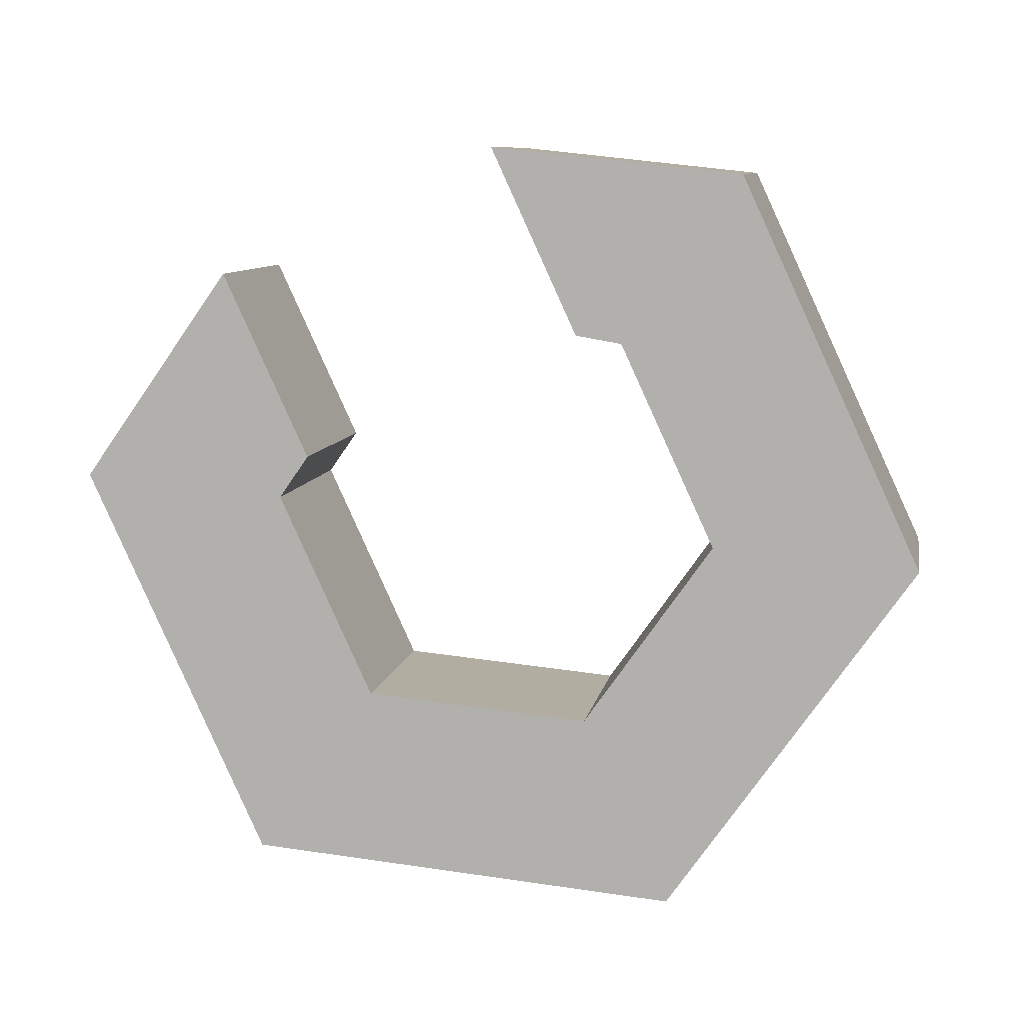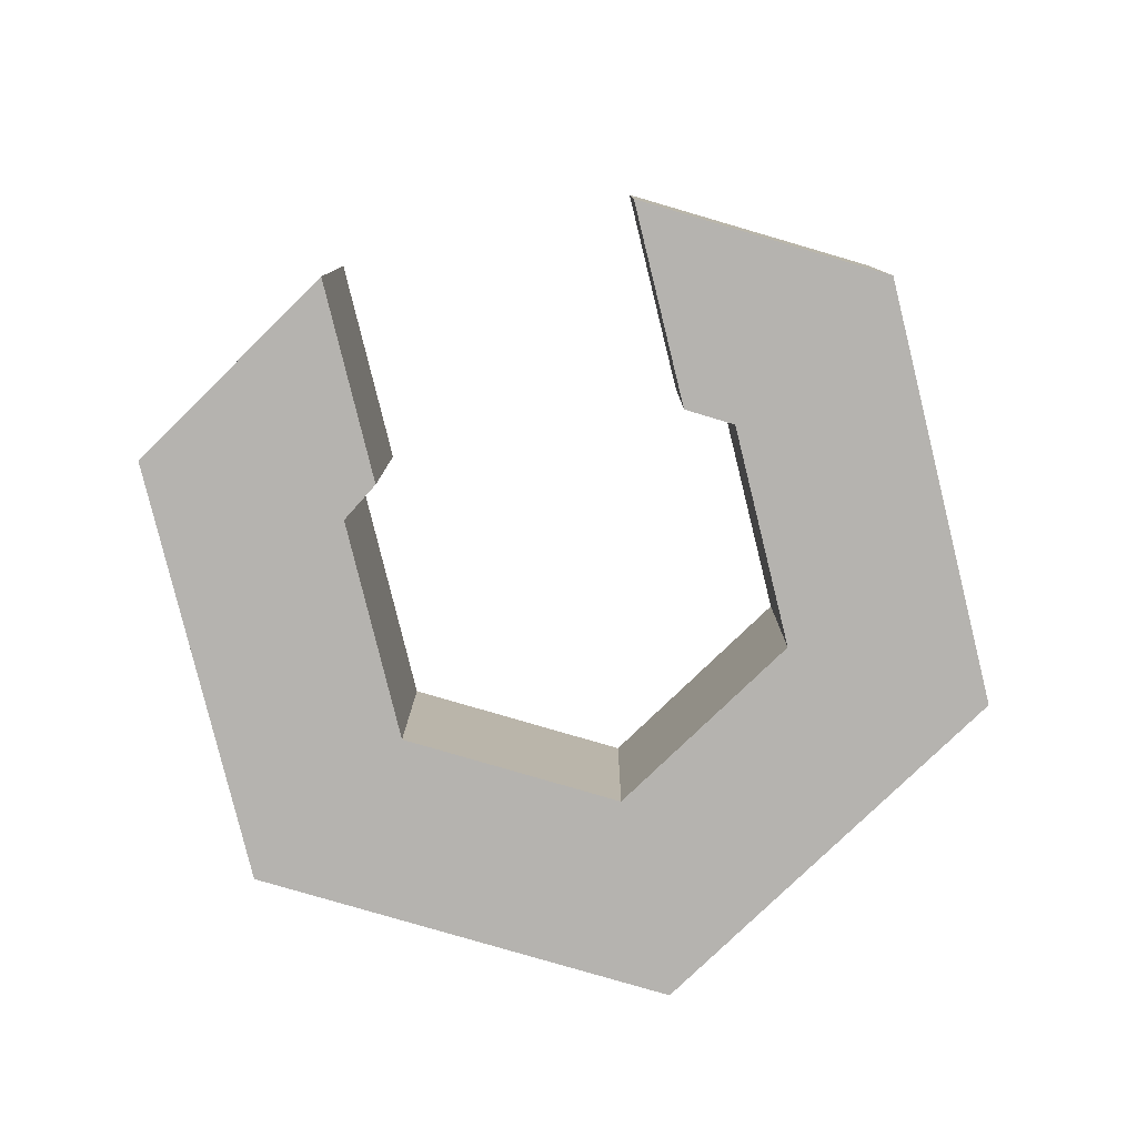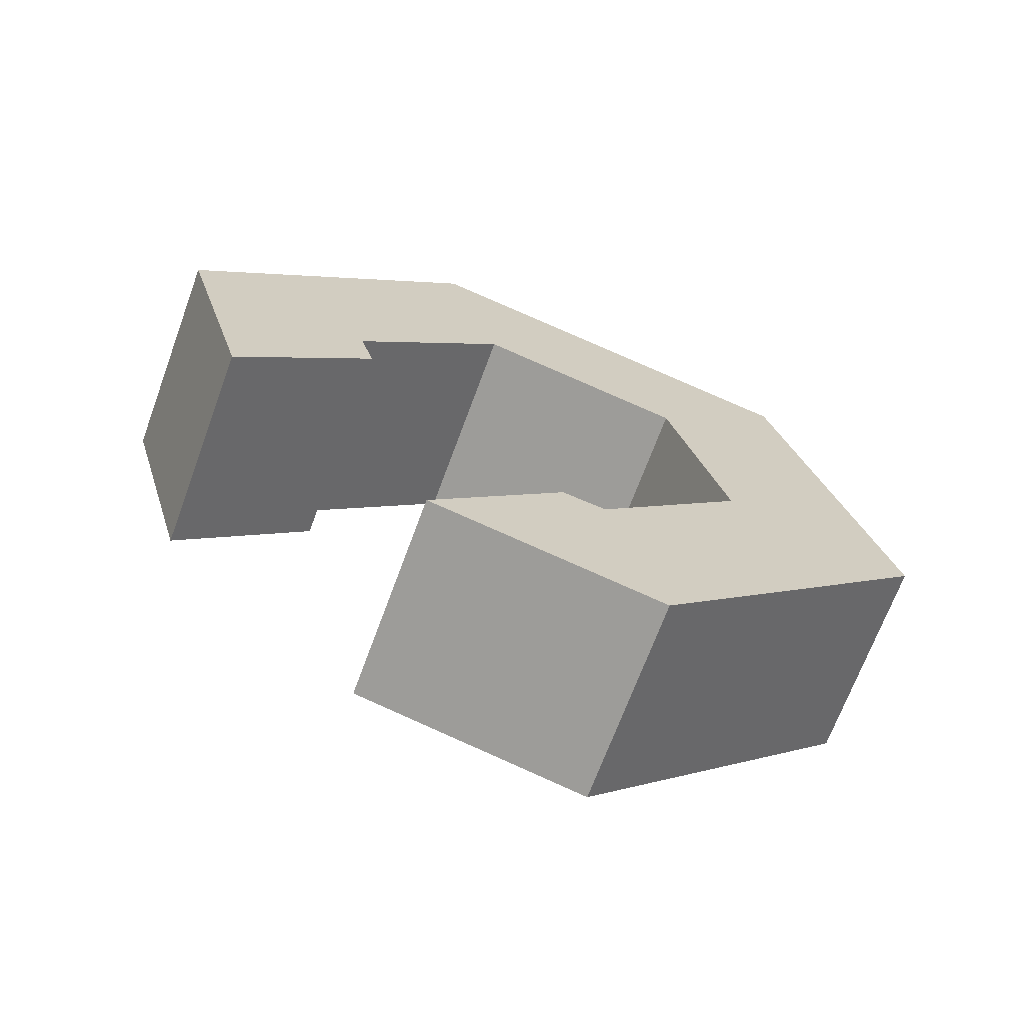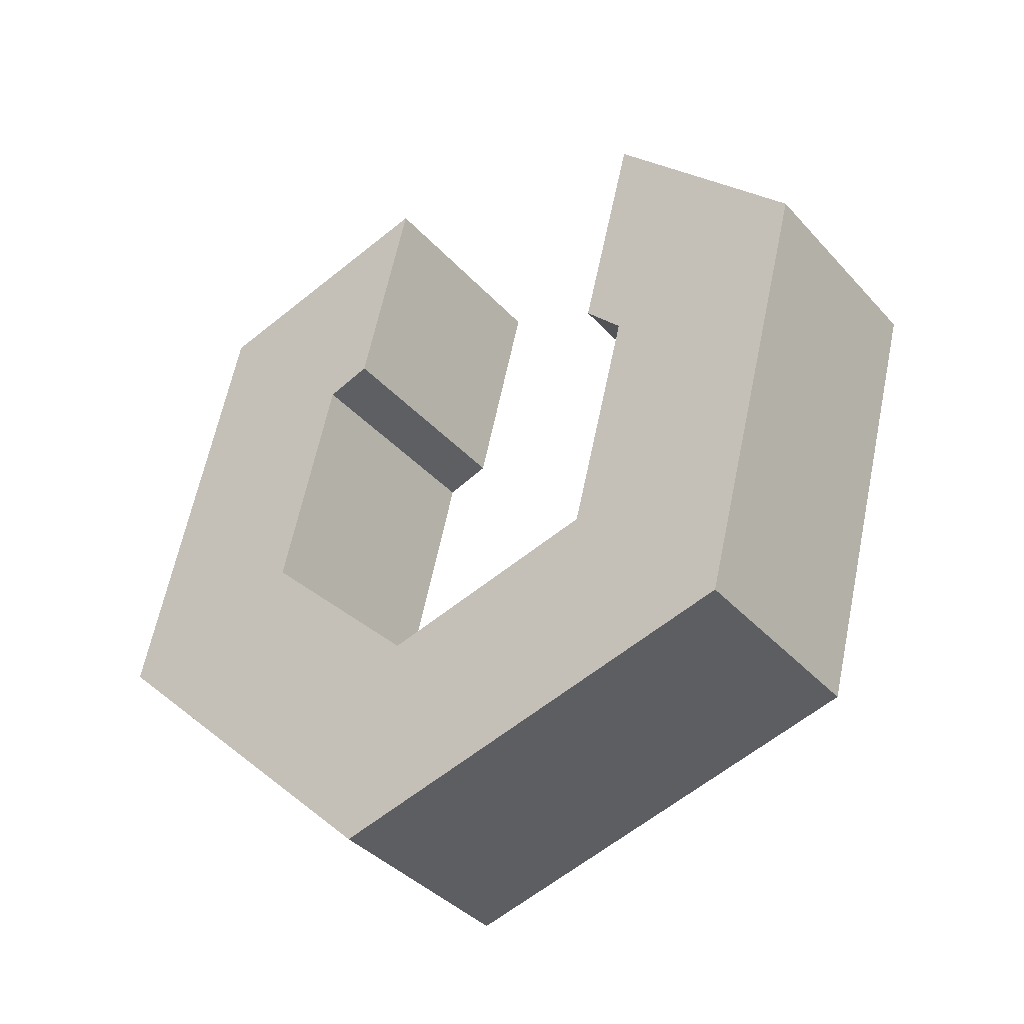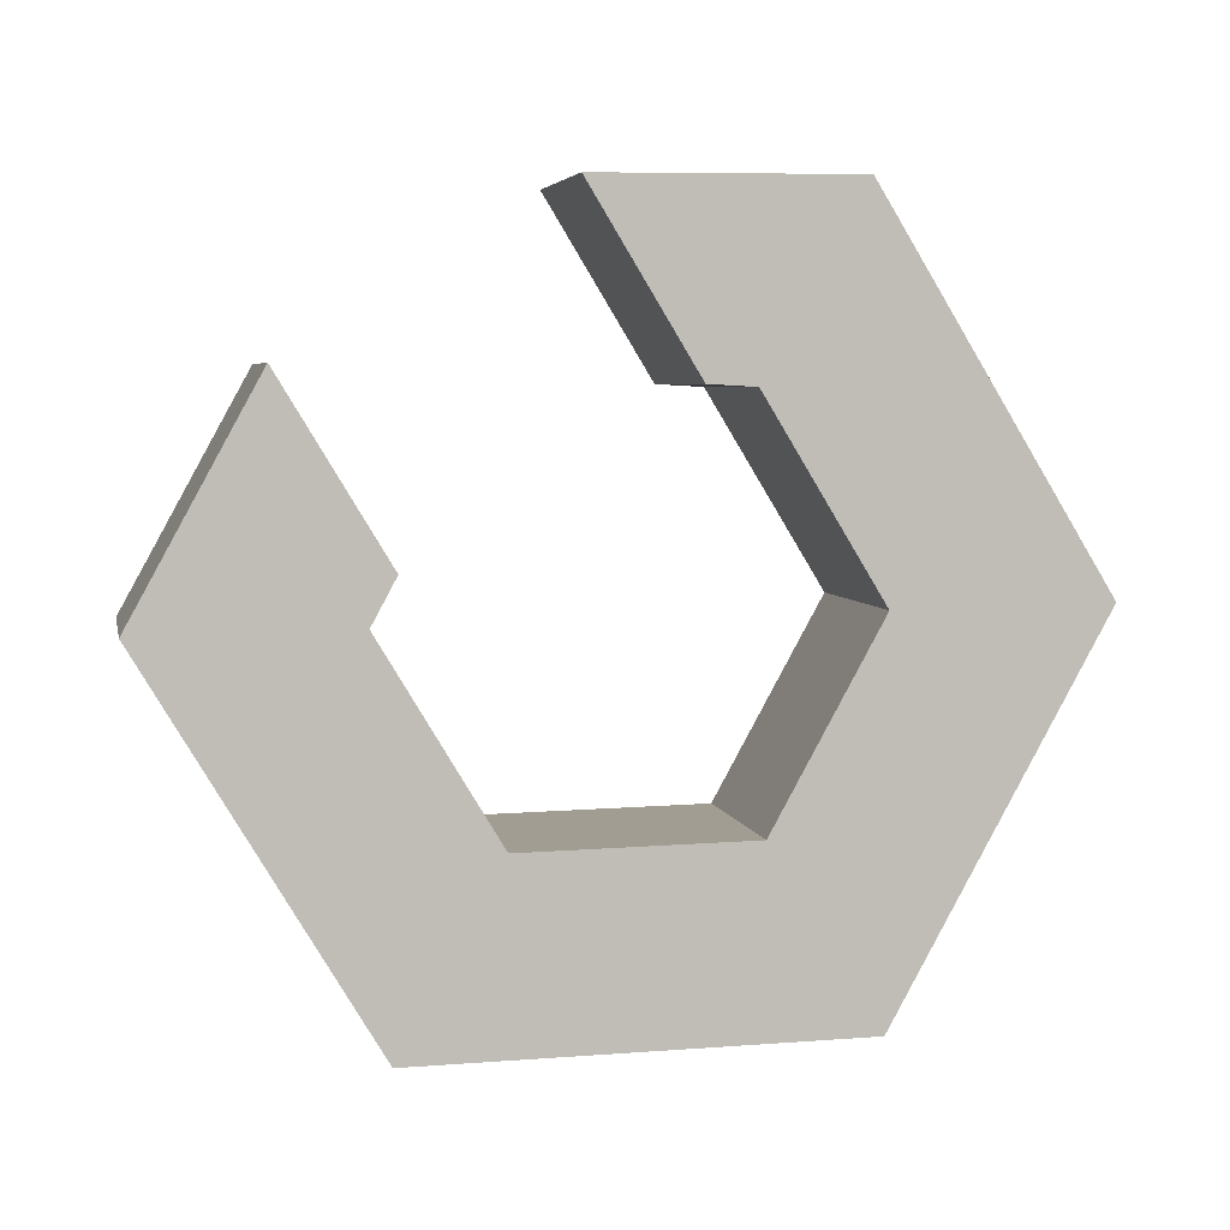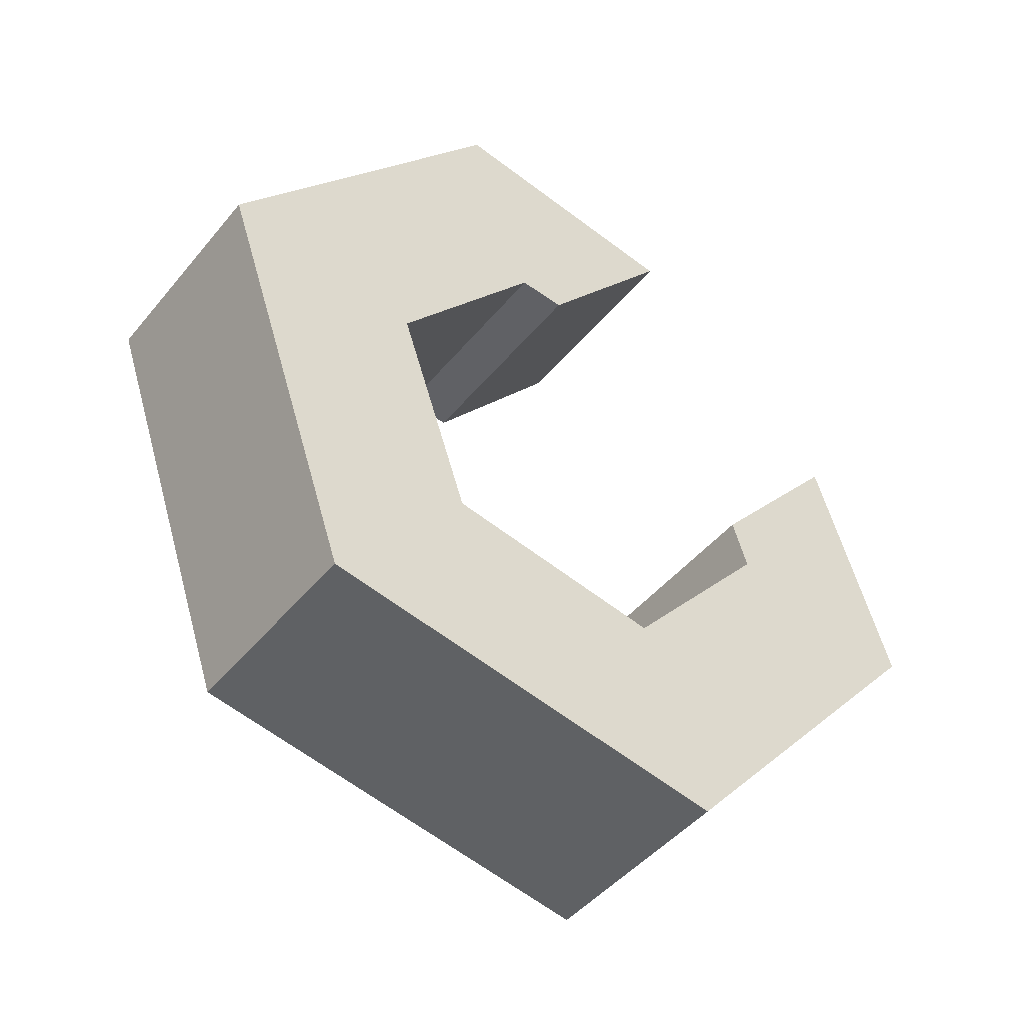
<metadata>
{"format":"obj","ext":"obj","renderer":"f3d","projection":"perspective","resolution":1024,"background":"white","views":[{"elev":26.4,"azim":174.5,"up":"+Y"},{"elev":76.4,"azim":-39.1,"up":"+Z"},{"elev":33.5,"azim":-159.3,"up":"+Z"},{"elev":-59.2,"azim":22.7,"up":"+Y"},{"elev":22.6,"azim":153.4,"up":"+Y"},{"elev":-66.6,"azim":-53.8,"up":"+Y"}]}
</metadata>
<code>
g Spidertank_debris.009
v 3.927 15.9 0.5727
v 2.464 14.88 -0.1686
v 3.085 14.02 -0.2806
v 2.903 15.86 0.2766
v 3.152 16.98 0.7137
v 2.749 16.08 0.3057
v 0.1993 17.27 1.228
v 0.3812 15.43 0.6707
v -0.6429 15.39 0.3746
v 0.8206 16.41 1.116
v 1.452 17.34 1.596
v 1.05 16.44 1.188
v 0.6563 13.59 0.1404
v 2.798 13.68 0.7595
v 3.085 14.02 -0.2806
v 0.9437 13.94 -0.8997
v 2.798 13.68 0.7595
v 2.176 14.54 0.8715
v 2.616 15.52 1.317
v 3.64 15.56 1.613
v -0.3554 15.73 -0.6656
v 0.6686 15.77 -0.3695
v 1.108 16.76 0.07574
v 0.4867 17.62 0.1877
v 2.798 13.68 0.7595
v 3.64 15.56 1.613
v 3.927 15.9 0.5727
v 3.085 14.02 -0.2806
v 2.464 14.88 -0.1686
v 2.176 14.54 0.8715
v 1.059 14.49 0.5485
v 1.346 14.84 -0.4916
v 1.346 14.84 -0.4916
v 1.059 14.49 0.5485
v 0.3812 15.43 0.6707
v 0.6686 15.77 -0.3695
v 1.452 17.34 1.596
v 0.1993 17.27 1.228
v 0.4867 17.62 0.1877
v 1.739 17.68 0.5556
v -0.6429 15.39 0.3746
v 0.3812 15.43 0.6707
v 1.059 14.49 0.5485
v 0.6563 13.59 0.1404
v -0.6429 15.39 0.3746
v 0.6563 13.59 0.1404
v 0.9437 13.94 -0.8997
v -0.3554 15.73 -0.6656
v 0.1993 17.27 1.228
v -0.6429 15.39 0.3746
v -0.3554 15.73 -0.6656
v 0.4867 17.62 0.1877
v 0.9437 13.94 -0.8997
v 1.346 14.84 -0.4916
v 0.6686 15.77 -0.3695
v -0.3554 15.73 -0.6656
v 3.085 14.02 -0.2806
v 2.464 14.88 -0.1686
v 1.346 14.84 -0.4916
v 0.9437 13.94 -0.8997
v 0.6563 13.59 0.1404
v 1.059 14.49 0.5485
v 2.176 14.54 0.8715
v 2.798 13.68 0.7595
v 2.903 15.86 0.2766
v 2.616 15.52 1.317
v 2.176 14.54 0.8715
v 2.464 14.88 -0.1686
v 2.749 16.08 0.3057
v 2.462 15.73 1.346
v 2.616 15.52 1.317
v 2.903 15.86 0.2766
v 0.6686 15.77 -0.3695
v 0.3812 15.43 0.6707
v 0.8206 16.41 1.116
v 1.108 16.76 0.07574
v 1.108 16.76 0.07574
v 0.8206 16.41 1.116
v 1.05 16.44 1.188
v 1.337 16.78 0.1477
v 0.4867 17.62 0.1877
v 1.108 16.76 0.07574
v 1.337 16.78 0.1477
v 1.739 17.68 0.5556
v 2.462 15.73 1.346
v 2.749 16.08 0.3057
v 3.152 16.98 0.7137
v 2.865 16.63 1.754
v 3.64 15.56 1.613
v 2.616 15.52 1.317
v 2.462 15.73 1.346
v 2.865 16.63 1.754
v 3.64 15.56 1.613
v 2.865 16.63 1.754
v 3.152 16.98 0.7137
v 3.927 15.9 0.5727
v 1.05 16.44 1.188
v 1.452 17.34 1.596
v 1.739 17.68 0.5556
v 1.337 16.78 0.1477
g Spidertank_debris.009_0
f 3 2 1
f 2 4 1
f 1 4 5
f 4 6 5
f 9 8 7
f 8 10 7
f 7 10 11
f 10 12 11
f 15 14 13
f 16 15 13
f 19 18 17
f 20 19 17
f 23 22 21
f 24 23 21
f 27 26 25
f 28 27 25
f 31 30 29
f 32 31 29
f 35 34 33
f 36 35 33
f 39 38 37
f 40 39 37
f 43 42 41
f 44 43 41
f 47 46 45
f 48 47 45
f 51 50 49
f 52 51 49
f 55 54 53
f 56 55 53
f 59 58 57
f 60 59 57
f 63 62 61
f 64 63 61
f 67 66 65
f 68 67 65
f 71 70 69
f 72 71 69
f 75 74 73
f 76 75 73
f 79 78 77
f 80 79 77
f 83 82 81
f 84 83 81
f 87 86 85
f 88 87 85
f 91 90 89
f 92 91 89
f 95 94 93
f 96 95 93
f 99 98 97
f 100 99 97

</code>
